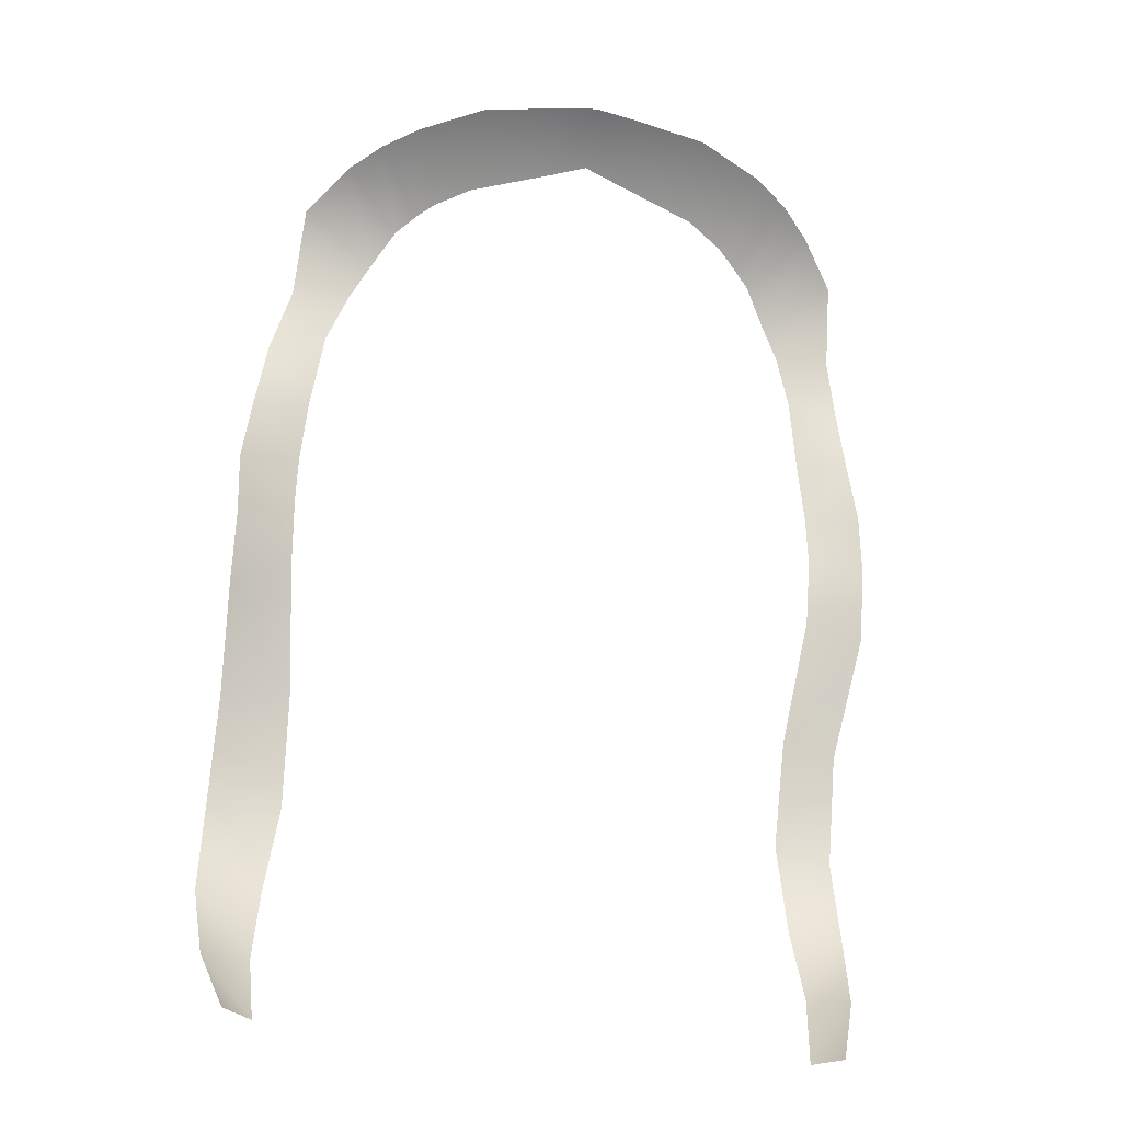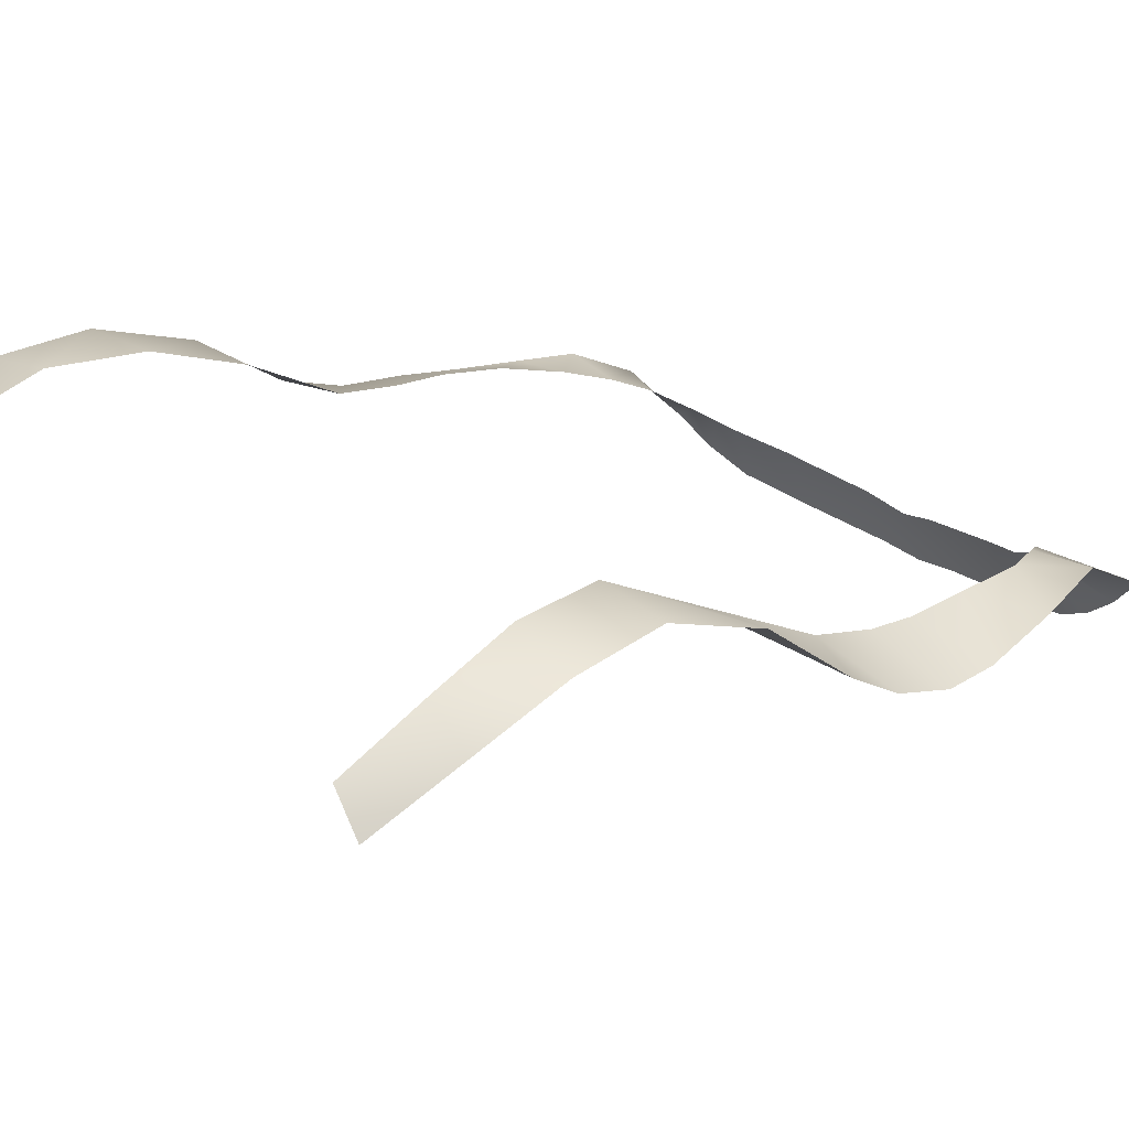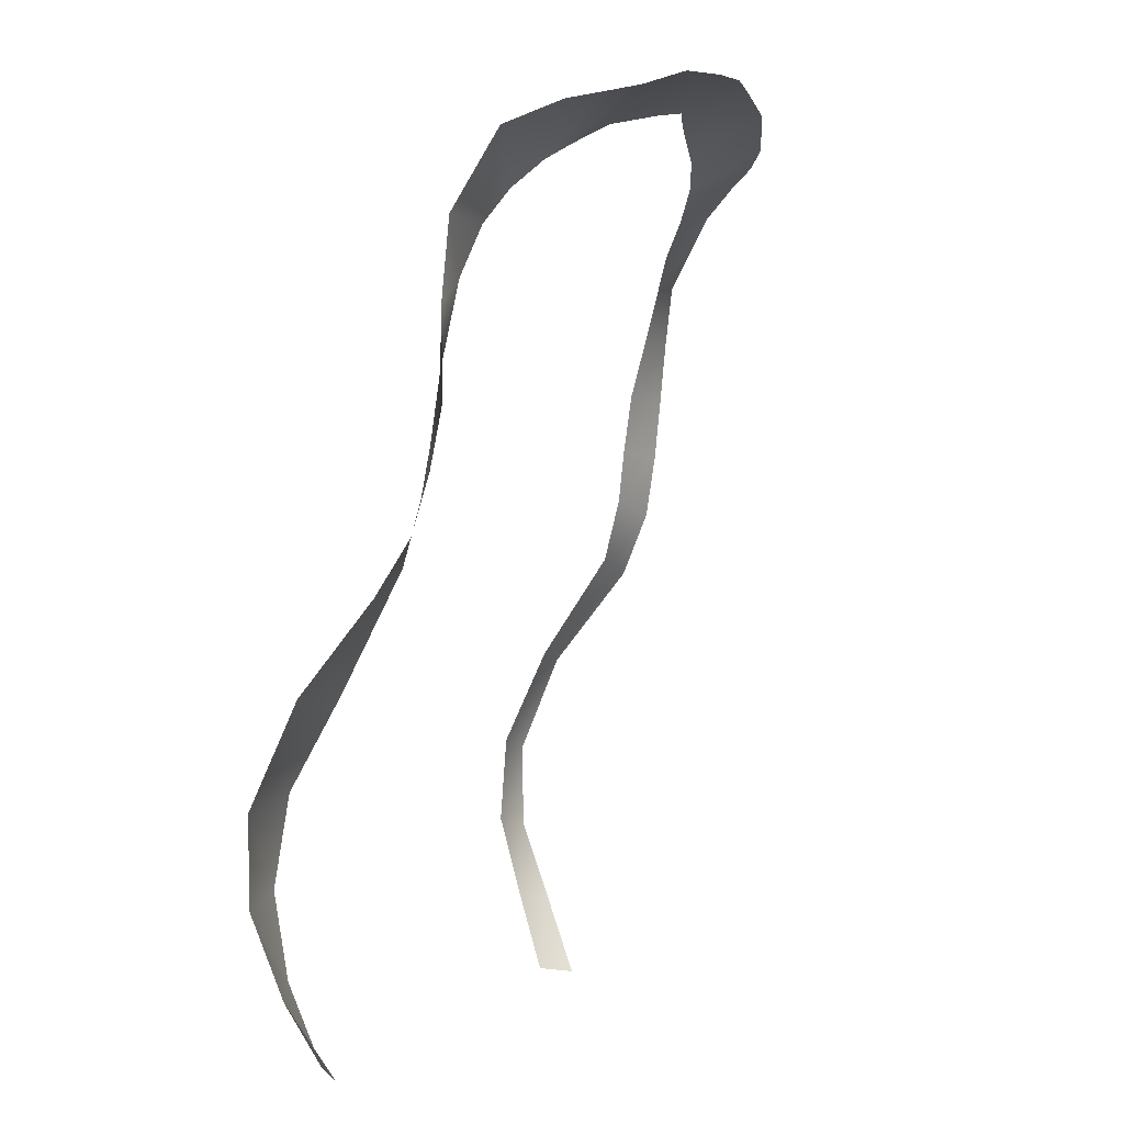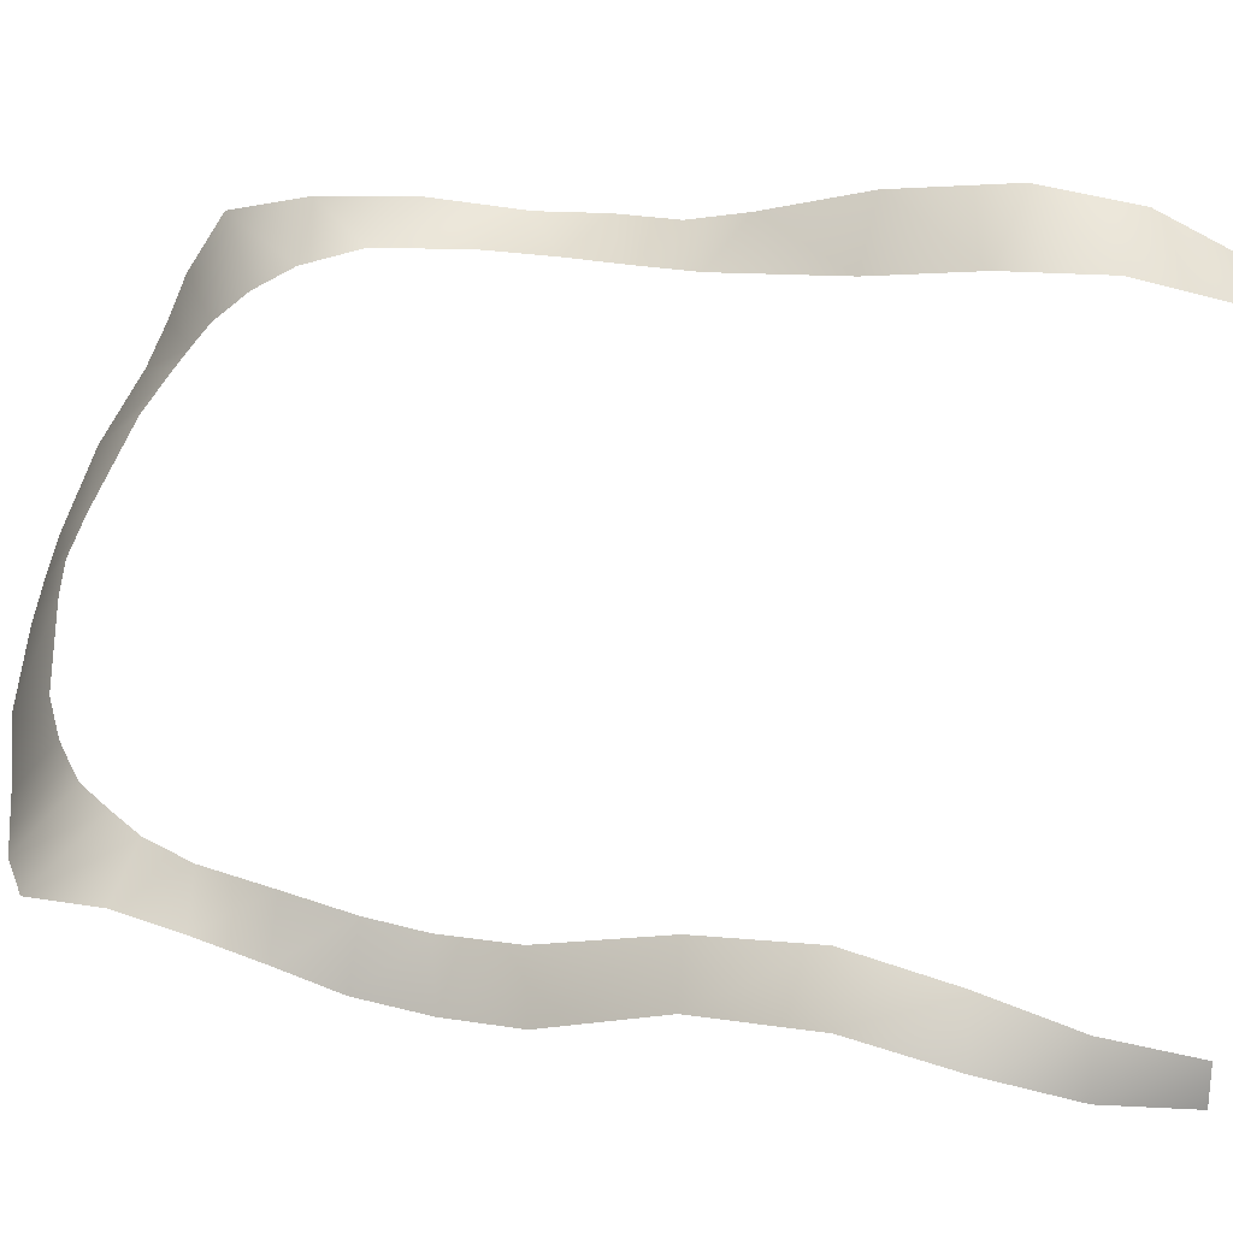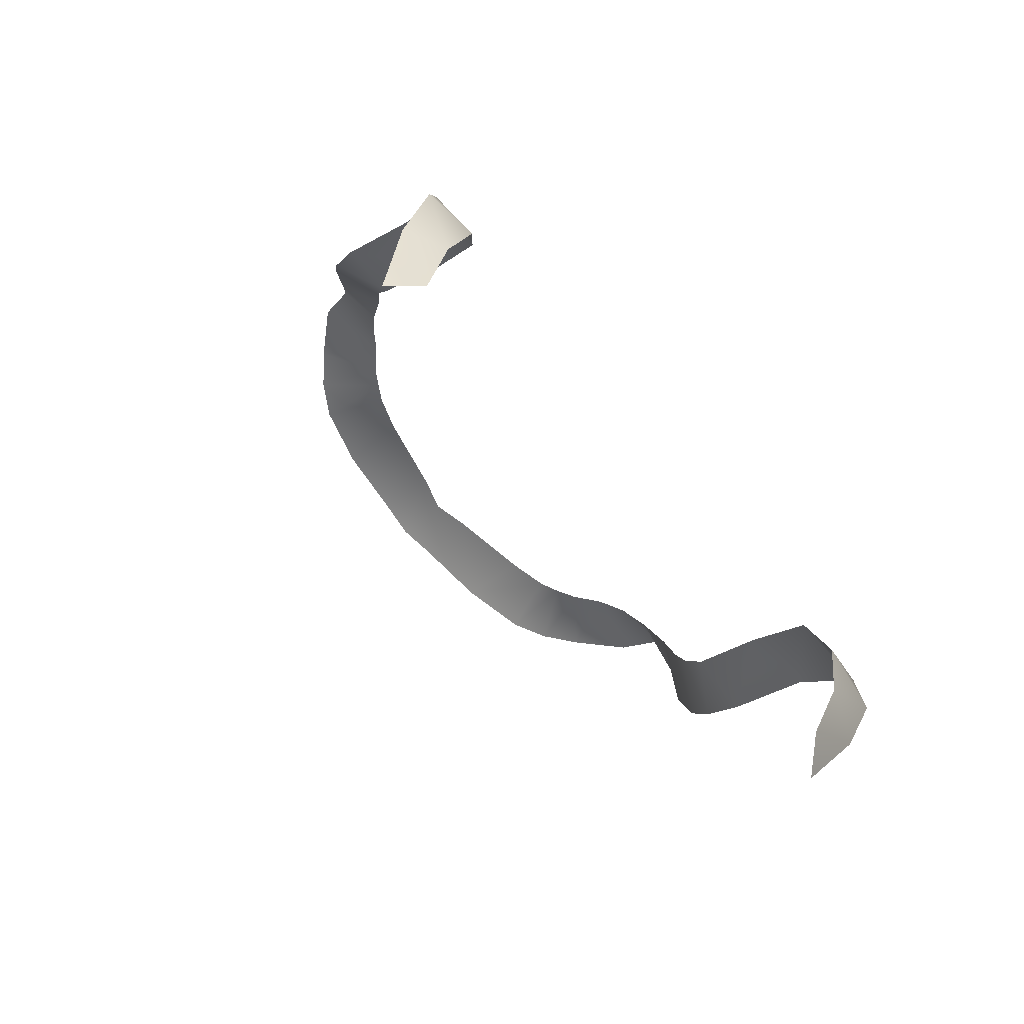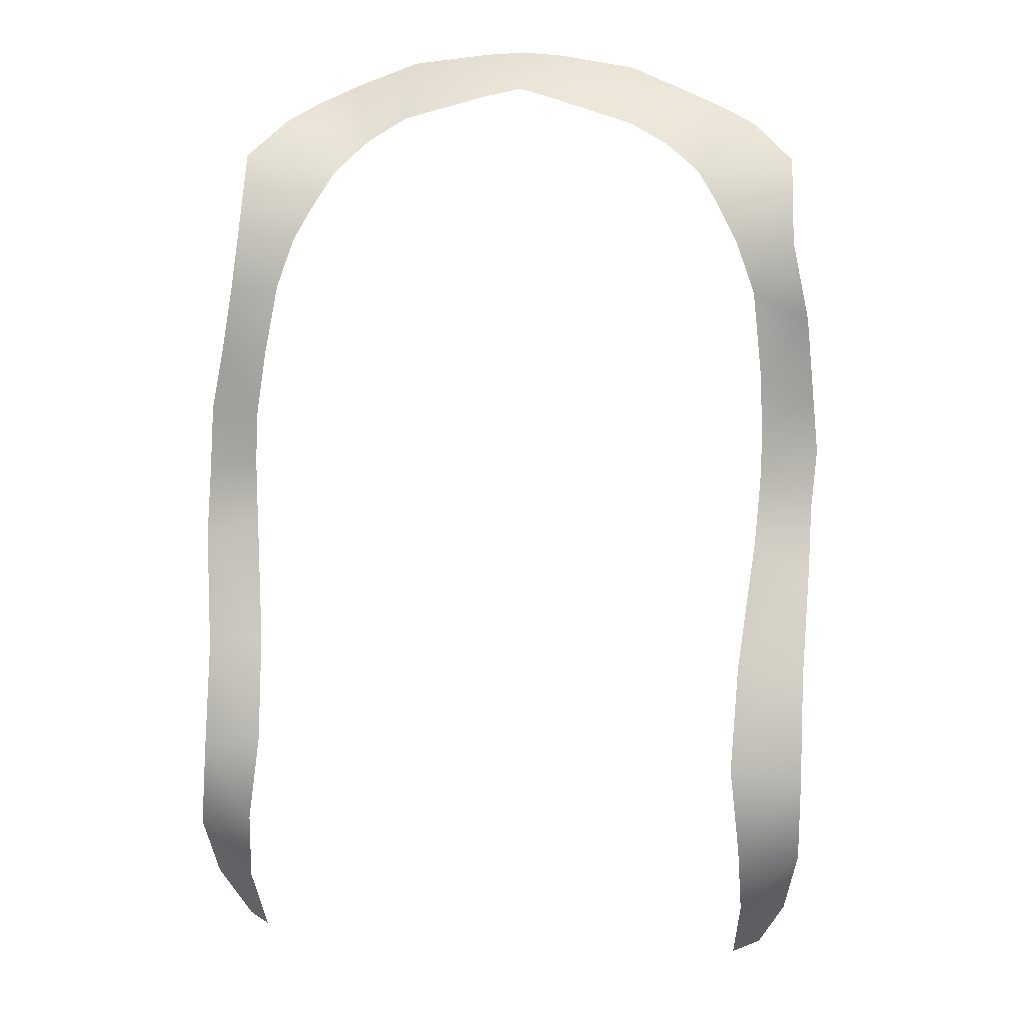
<metadata>
{"format":"obj","ext":"obj","renderer":"f3d","projection":"perspective","resolution":1024,"background":"white","views":[{"elev":-37.6,"azim":168.9,"up":"+Y"},{"elev":29.7,"azim":45.1,"up":"+Z"},{"elev":0.3,"azim":111.7,"up":"+Y"},{"elev":68.5,"azim":-76.9,"up":"+Z"},{"elev":-78.9,"azim":-49.3,"up":"+Y"},{"elev":22.5,"azim":5.4,"up":"+Y"}]}
</metadata>
<code>
o model_5
v -20.32 469.3 143.8
v -55.71 479.2 119.1
v -56.41 460 151.9
v -72.23 450.9 157.9
v -84.17 468.9 127.8
v -79.87 444.5 162.7
v -99.16 463.1 137.3
v -87.64 437.8 167.9
v -112.1 457.4 149.7
v -96.94 423.5 177.9
v -128 444.9 168.3
v -21.85 483.3 115.4
v -4.217 484.3 113.2
v -4.217 472.2 139
v 11.88 468.9 143.6
v 13.27 483.5 115.5
v 47.14 479.2 119.2
v 47.84 459.8 151.5
v 64.08 452.1 156.9
v 75.73 469.1 127.6
v 71.99 447.1 161.7
v 91 464.3 136.6
v 79.76 441.6 167.4
v 104.7 459.8 148.8
v 89.06 429.3 178.3
v 121.5 448.3 168.5
v -96.94 423.5 177.9
v -104.9 409.9 184.5
v -128 444.9 168.3
v -130.1 413.1 186.3
v -111.8 389.7 192.4
v -133.9 386.1 191
v -116.6 360.6 202.3
v -138.4 358.2 195.4
v -120.4 333.7 207.6
v -143.3 332.1 199.8
v -121.5 310.7 210.5
v -144.7 304 204.7
v -120.5 282.2 217.5
v -145.1 275.3 216.8
v -115 236.5 246.7
v -138.9 232.3 249.7
v -114.2 193.9 266.6
v -139.3 188.6 268.4
v -119.3 154.7 271.7
v -142.5 149.8 269.4
v -122.1 117.9 262.8
v -139.3 114.1 254.8
v -118.2 82.47 250.4
v -129 79.9 237.9
v 89.06 429.3 178.3
v 97.8 414.6 186.3
v 121.5 448.3 168.5
v 123.3 415.4 189
v 106.5 392.7 192.3
v 131.5 380 188.6
v 111.1 356.4 198.4
v 136 343 186
v 111.1 356.4 198.4
v 136 343 186
v 113.1 327.5 201.8
v 139 316.5 189.9
v 113.1 306.4 205.8
v 137.4 291.7 198.5
v 111.7 279.8 214.3
v 137.1 268.5 214.2
v 111.7 279.8 214.3
v 137.1 268.5 214.2
v 105.9 229.6 244
v 135.3 229.2 248.1
v 104.1 189.2 268.4
v 136 184 269.5
v 109 150.4 272.8
v 136.7 145.8 268.4
v 111.7 114.5 264.9
v 132.1 110.6 255.8
v 111.7 114.5 264.9
v 132.1 110.6 255.8
v 109.5 81.29 251.4
v 122.1 79.11 238.2
f 1 2 3
f 2 2 3
f 3 2 4
f 2 5 4
f 4 5 6
f 5 7 6
f 6 7 8
f 7 9 8
f 8 9 10
f 9 11 10
f 10 11 11
f 11 2 11
f 11 2 2
f 2 1 2
f 2 1 12
f 1 1 12
f 12 1 13
f 1 14 13
f 13 14 13
f 14 15 13
f 13 15 16
f 15 15 16
f 16 15 17
f 15 18 17
f 17 18 17
f 18 19 17
f 17 19 20
f 19 21 20
f 20 21 22
f 21 23 22
f 22 23 24
f 23 25 24
f 24 25 26
f 25 26 26
f 26 26 27
f 26 27 27
f 27 27 28
f 27 29 28
f 28 29 28
f 29 30 28
f 28 30 31
f 30 32 31
f 31 32 33
f 32 34 33
f 33 34 35
f 34 36 35
f 35 36 37
f 36 38 37
f 37 38 39
f 38 40 39
f 39 40 41
f 40 42 41
f 41 42 43
f 42 44 43
f 43 44 45
f 44 46 45
f 45 46 47
f 46 48 47
f 47 48 49
f 48 50 49
f 49 50 50
f 50 51 50
f 50 51 51
f 51 52 51
f 51 52 53
f 52 52 53
f 53 52 54
f 52 55 54
f 54 55 56
f 55 57 56
f 56 57 58
f 57 58 58
f 58 58 59
f 58 59 59
f 59 59 60
f 59 61 60
f 60 61 62
f 61 63 62
f 62 63 64
f 63 65 64
f 64 65 66
f 65 66 66
f 66 66 67
f 66 67 67
f 67 67 68
f 67 69 68
f 68 69 70
f 69 71 70
f 70 71 72
f 71 73 72
f 72 73 74
f 73 75 74
f 74 75 76
f 75 76 76
f 76 76 77
f 76 77 77
f 77 77 78
f 77 79 78
f 78 79 80

</code>
